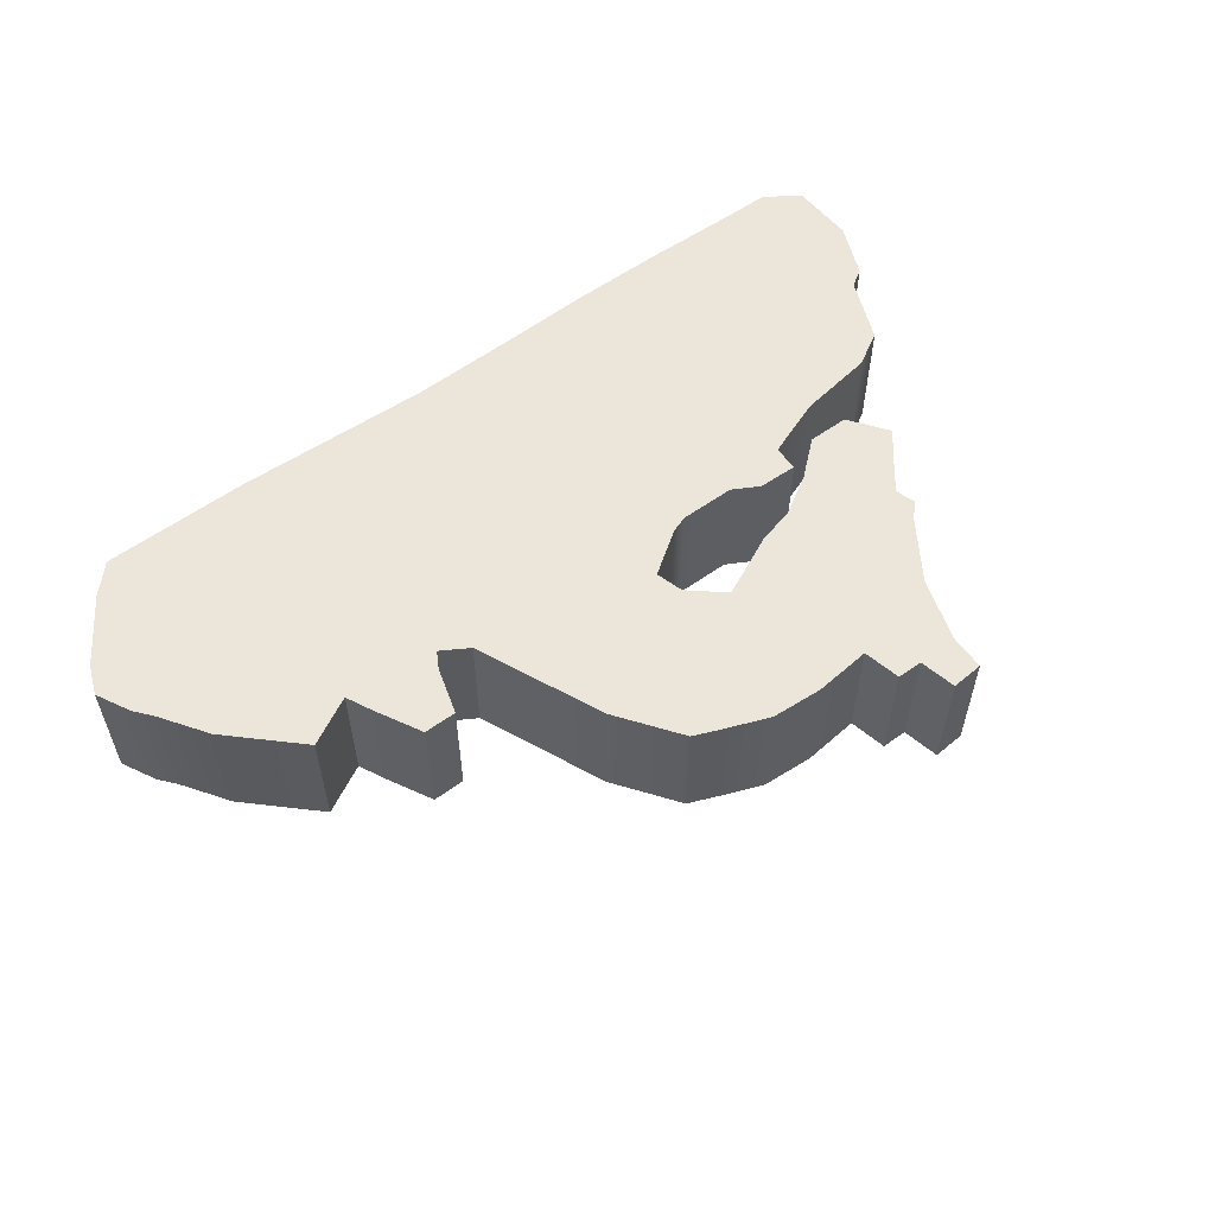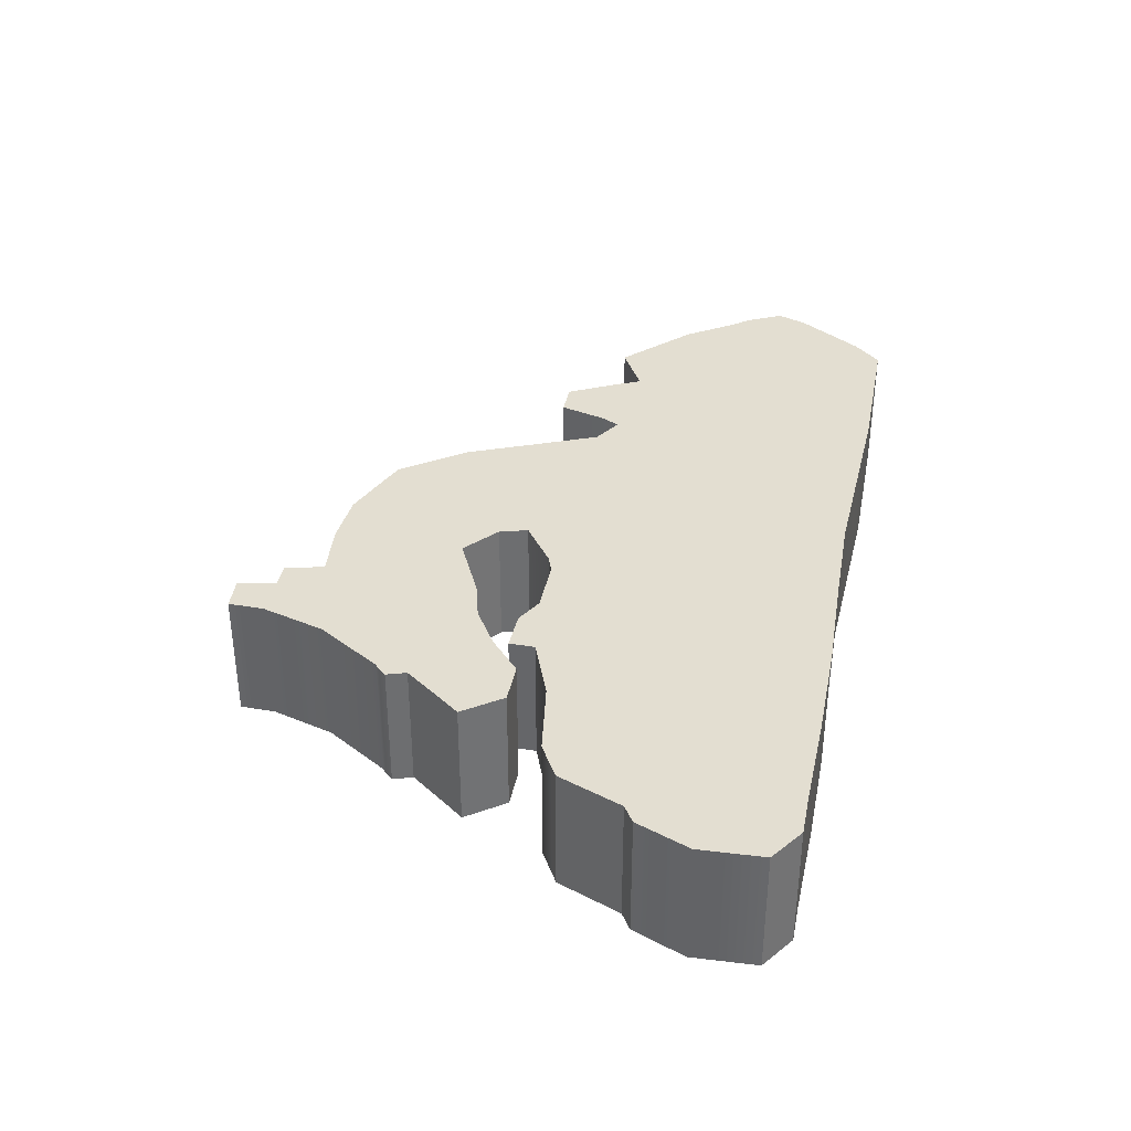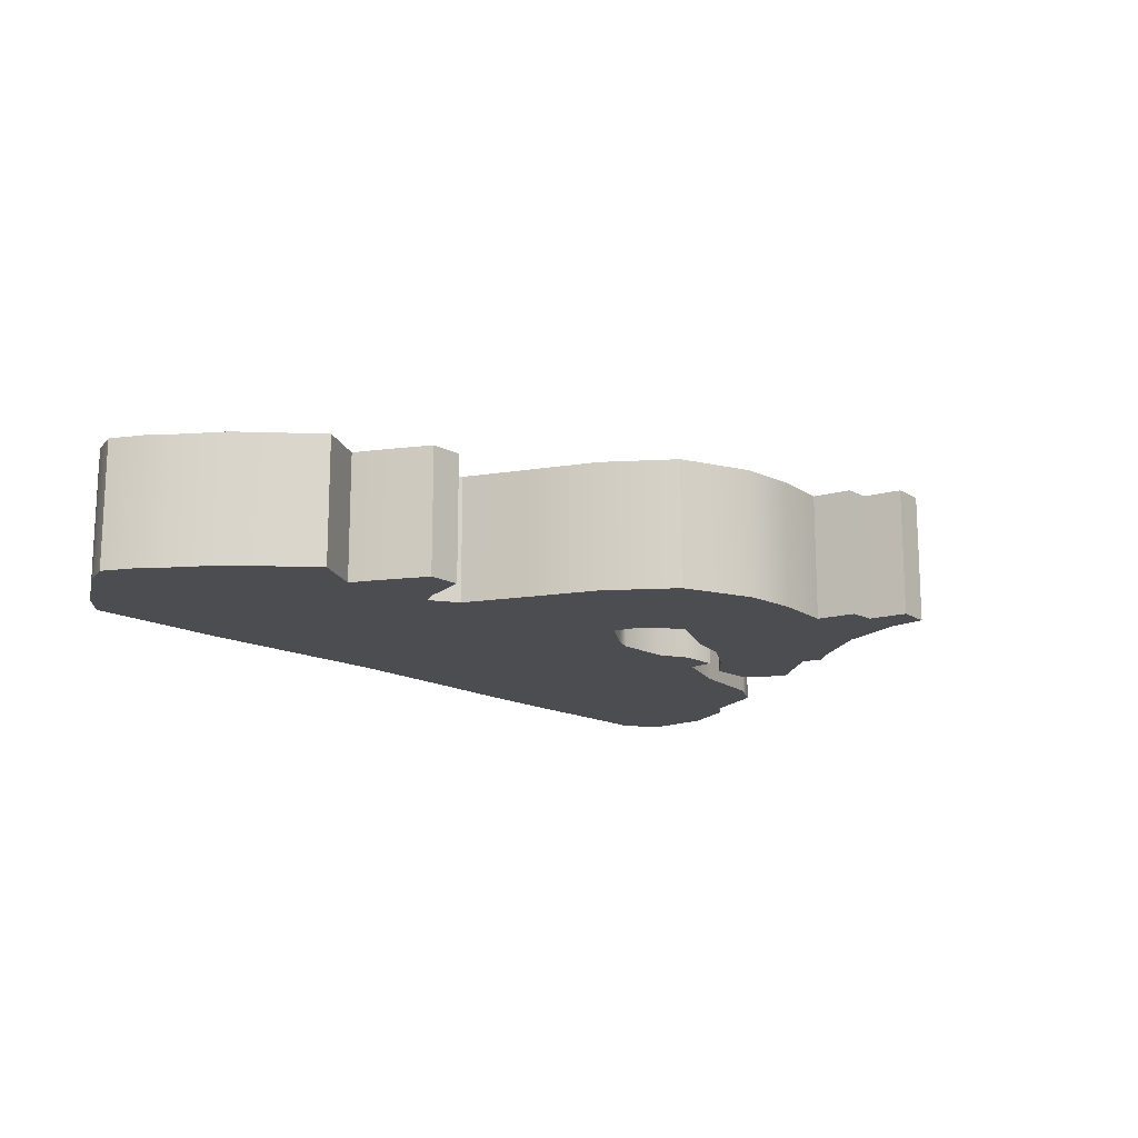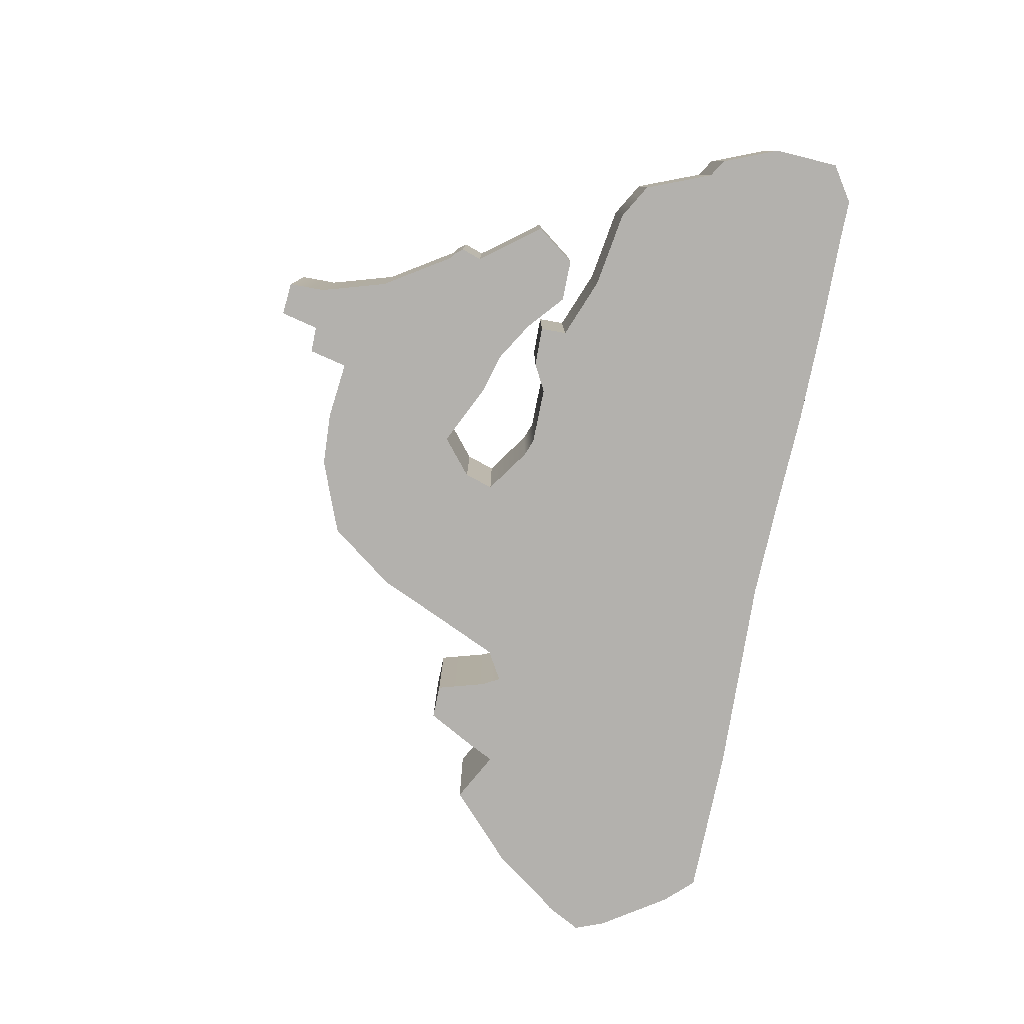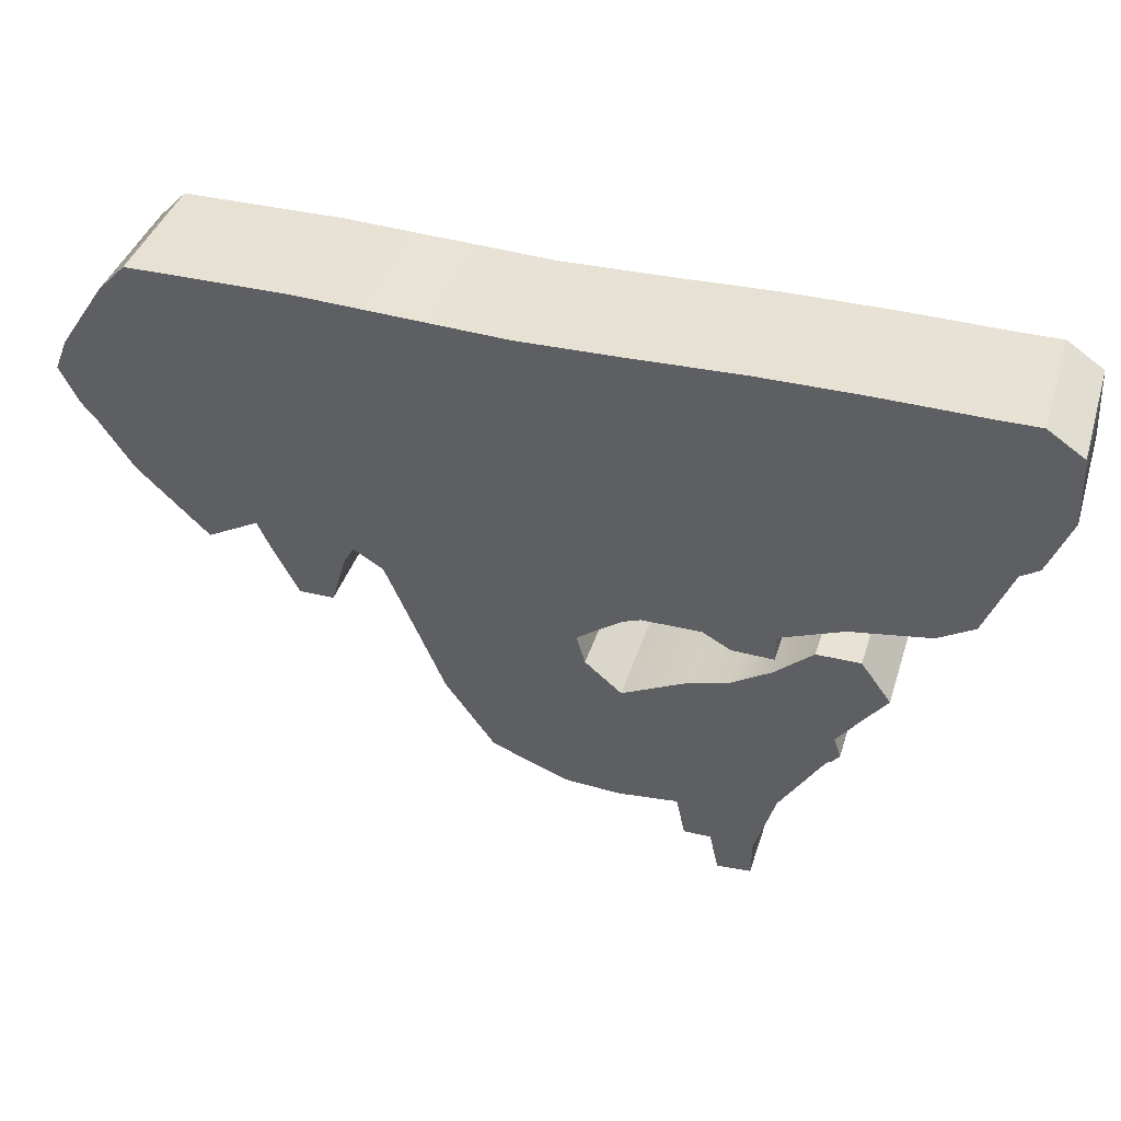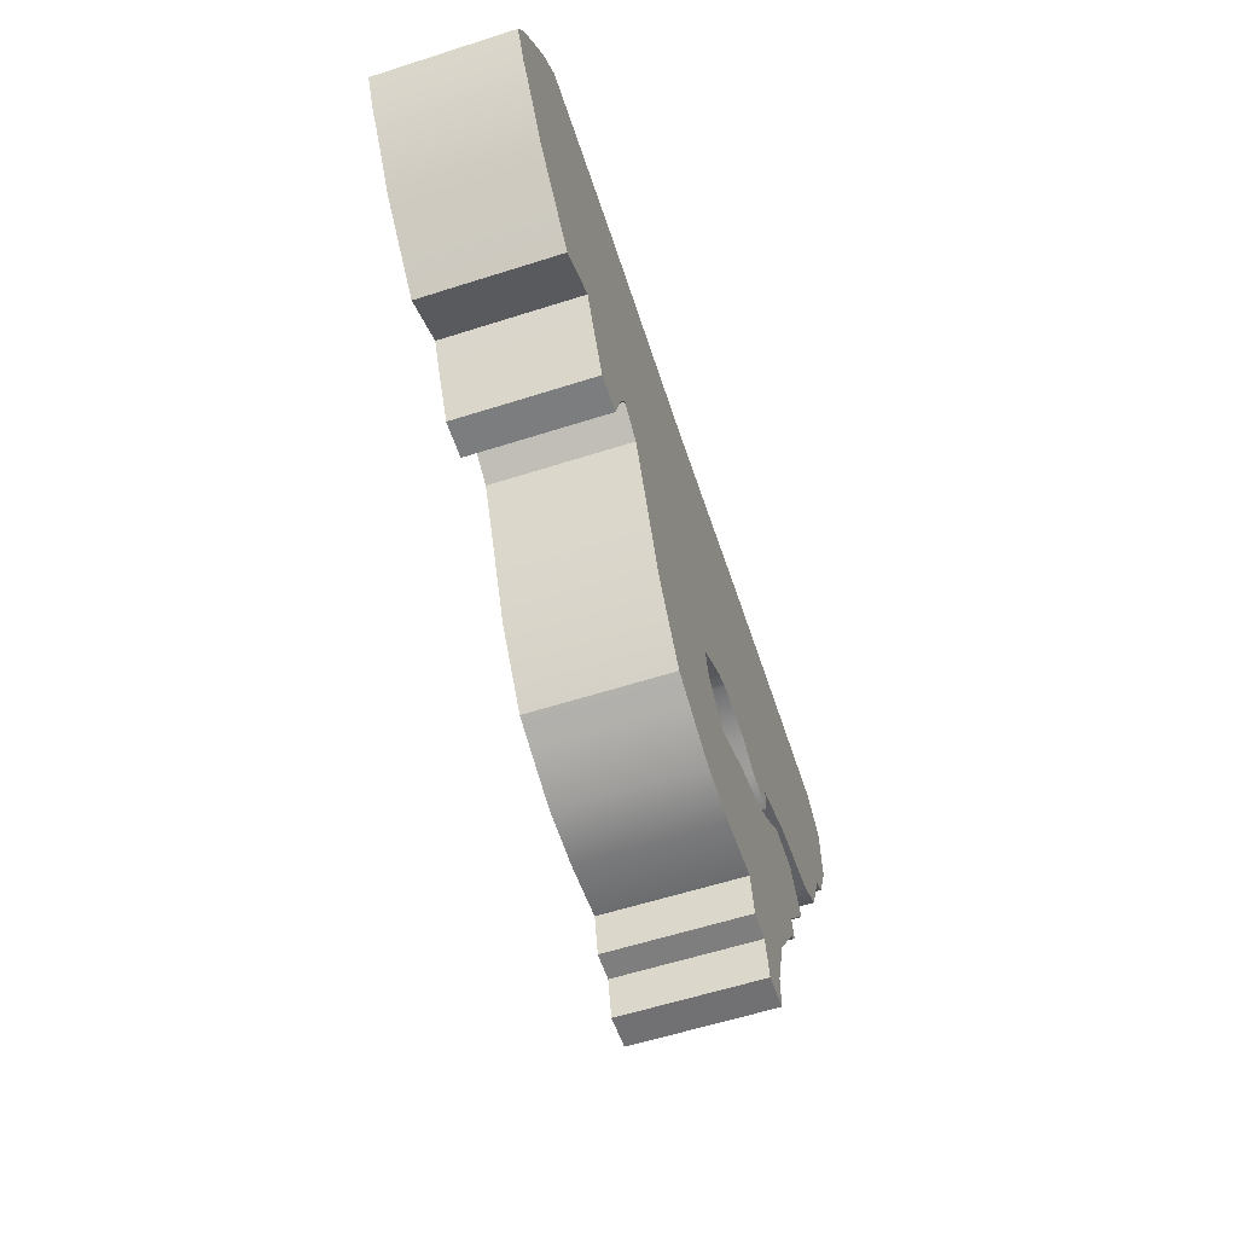
<metadata>
{"format":"obj","ext":"obj","renderer":"f3d","projection":"perspective","resolution":1024,"background":"white","views":[{"elev":57.0,"azim":143.4,"up":"+Y"},{"elev":36.2,"azim":-78.7,"up":"+Y"},{"elev":-15.7,"azim":132.4,"up":"+Y"},{"elev":-79.3,"azim":-101.5,"up":"+Y"},{"elev":39.7,"azim":-163.2,"up":"+Z"},{"elev":-59.4,"azim":108.2,"up":"+Z"}]}
</metadata>
<code>
g default
v -0.6223 0 0.4
v -0.4667 0 0.4
v -0.3111 0 0.4
v -0.1556 0 0.4
v 0 0 0.4
v 0.1556 0 0.4
v 0.3111 0 0.4
v 0.4667 0 0.4
v -0.6223 0 0.3
v -0.4667 0 0.3
v -0.3111 0 0.3
v -0.1556 0 0.3
v 0 0 0.3
v 0.1556 0 0.3
v 0.3111 0 0.3
v 0.4667 0 0.3
v 0.6223 0 0.3
v -0.6223 0 0.2
v -0.4667 0 0.2
v -0.3111 0 0.2
v -0.1556 0 0.2
v 0 0 0.2
v 0.1556 0 0.2
v 0.3111 0 0.2
v 0.4667 0 0.2
v 0.6223 0 0.2
v -0.6223 0 0.1
v -0.4667 0 0.1
v -0.3111 0 0.1
v -0.1556 0 0.1
v 0 0 0.1
v 0.1556 0 0.1
v 0.3111 0 0.1
v 0.4667 0 0.1
v -0.4667 0 0
v -0.3111 0 0
v -0.1556 0 0
v 0 0 0
v 0.1556 0 0
v 0.3111 0 0
v 0.4667 0 0
v -0.4667 0 -0.1
v -0.3111 0 -0.1
v 0 0 -0.1
v 0.1556 0 -0.1
v -0.3111 0 -0.2
v -0.1556 0 -0.2
v 0 0 -0.2
v -0.3111 0 -0.3
v -0.1556 0 -0.3
v 0 0 -0.3
v -0.3111 0 -0.4
v 0.4667 0 0.4432
v 0.3111 0 0.444
v 0.1556 0 0.4377
v 0 0 0.4315
v -0.1556 0 0.4346
v -0.3111 0 0.4395
v -0.4667 0 0.4396
v -0.6223 0 0.4365
v -0.6823 0 0.4366
v -0.7367 0 0.4
v -0.741 0 0.3
v -0.7062 0 0.2167
v -0.6794 0 0.2
v -0.6384 0 0.1
v -0.6223 0 0.09082
v -0.5847 0 0.06941
v -0.4667 0 0.0515
v -0.3321 0 0
v -0.3734 0 0.0158
v -0.3731 0 0
v -0.3715 0 -0.1
v -0.3727 0 -0.02428
v -0.3111 0 -0.0229
v -0.2692 0 0
v -0.1818 0 0
v -0.1556 0 -0.009704
v -0.02477 0 -0.1
v -0.08831 0 -0.05614
v -0.1011 0 -0.1
v -0.1556 0 -0.1459
v -0.2528 0 -0.1
v -0.3111 0 -0.08458
v -0.3723 0 -0.04778
v -0.428 0 0
v -0.4926 0 0
v -0.5055 0 -0.1
v -0.5368 0 -0.06038
v -0.4667 0 -0.1507
v -0.4768 0 -0.1813
v -0.4667 0 -0.1934
v -0.458 0 -0.2
v -0.3936 0 -0.3
v -0.3629 0 -0.4
v -0.3619 0 -0.4546
v -0.3111 0 -0.4586
v -0.298 0 -0.4
v -0.2576 0 -0.4
v -0.2354 0 -0.3
v -0.2444 0 -0.3405
v -0.1556 0 -0.3498
v -0.07373 0 -0.3448
v 0 0 -0.3161
v 0.03934 0 -0.3
v 0.1122 0 -0.2
v 0.1997 0 0
v 0.3111 0 0.06657
v 0.2441 0 0.02651
v 0.2589 0 0
v 0.2805 0 -0.07364
v 0.3111 0 -0.0739
v 0.3325 0 -0.07409
v 0.372 0 0
v 0.4202 0 0.1
v 0.3913 0 0.04003
v 0.5718 0 0.1
v 0.6223 0 0.174
v 0.644 0 0.2
v 0.672 0 0.2541
v 0.6537 0 0.3
v 0.6223 0 0.3471
v 0.587 0 0.4
v 0.5459 0 0.4427
v -0.6223 0.2 0.4
v -0.4667 0.2 0.4
v -0.4667 0.2 0.3
v -0.6223 0.2 0.3
v -0.3111 0.2 0.4
v -0.3111 0.2 0.3
v -0.1556 0.2 0.4
v -0.1556 0.2 0.3
v 0 0.2 0.4
v 0 0.2 0.3
v 0.1556 0.2 0.4
v 0.1556 0.2 0.3
v 0.3111 0.2 0.4
v 0.3111 0.2 0.3
v 0.4667 0.2 0.4
v 0.4667 0.2 0.3
v -0.4667 0.2 0.2
v -0.6223 0.2 0.2
v -0.3111 0.2 0.2
v -0.1556 0.2 0.2
v 0 0.2 0.2
v 0.1556 0.2 0.2
v 0.3111 0.2 0.2
v 0.4667 0.2 0.2
v 0.6223 0.2 0.3
v 0.6223 0.2 0.2
v -0.4667 0.2 0.1
v -0.6223 0.2 0.1
v -0.3111 0.2 0.1
v -0.1556 0.2 0.1
v 0 0.2 0.1
v 0.1556 0.2 0.1
v 0.3111 0.2 0.1
v 0.4202 0.2 0.1
v 0.4667 0.2 0.1
v -0.2692 0.2 0
v -0.1556 0.2 0
v -0.1818 0.2 0
v 0 0.2 0
v 0.1556 0.2 0
v 0.4667 0.2 0
v 0.3913 0.2 0.04003
v -0.4667 0.2 0
v -0.428 0.2 0
v -0.4667 0.2 -0.1
v 0.1556 0.2 -0.1
v 0 0.2 -0.1
v -0.2354 0.2 -0.3
v -0.1556 0.2 -0.2
v -0.1556 0.2 -0.3
v 0 0.2 -0.2
v 0 0.2 -0.3
v 0.4667 0.2 0.4432
v 0.3111 0.2 0.444
v 0.1556 0.2 0.4377
v 0 0.2 0.4315
v -0.1556 0.2 0.4346
v -0.3111 0.2 0.4395
v -0.4667 0.2 0.4396
v -0.6223 0.2 0.4365
v -0.6823 0.2 0.4366
v -0.7367 0.2 0.4
v -0.741 0.2 0.3
v -0.7062 0.2 0.2167
v -0.6794 0.2 0.2
v -0.6384 0.2 0.1
v -0.6223 0.2 0.09082
v -0.5847 0.2 0.06941
v -0.4667 0.2 0.0515
v -0.3734 0.2 0.0158
v -0.3111 0.2 0
v -0.3321 0.2 0
v -0.3731 0.2 0
v -0.3727 0.2 -0.02428
v -0.3111 0.2 -0.0229
v -0.1556 0.2 -0.009704
v -0.08831 0.2 -0.05614
v -0.02477 0.2 -0.1
v -0.1011 0.2 -0.1
v -0.1556 0.2 -0.1459
v -0.3111 0.2 -0.1
v -0.2528 0.2 -0.1
v -0.3111 0.2 -0.2
v -0.3111 0.2 -0.08458
v -0.3723 0.2 -0.04778
v -0.3715 0.2 -0.1
v -0.5055 0.2 -0.1
v -0.4926 0.2 0
v -0.4667 0.2 -0.1507
v -0.4768 0.2 -0.1813
v -0.4667 0.2 -0.1934
v -0.458 0.2 -0.2
v -0.3936 0.2 -0.3
v -0.3111 0.2 -0.3
v -0.3629 0.2 -0.4
v -0.3111 0.2 -0.4
v -0.3619 0.2 -0.4546
v -0.3111 0.2 -0.4586
v -0.298 0.2 -0.4
v -0.2444 0.2 -0.3405
v -0.1556 0.2 -0.3498
v -0.07373 0.2 -0.3448
v 0 0.2 -0.3161
v 0.03934 0.2 -0.3
v 0.1122 0.2 -0.2
v 0.1997 0.2 0
v 0.2441 0.2 0.02651
v 0.2589 0.2 0
v 0.3111 0.2 0.06657
v 0.3111 0.2 0
v 0.2805 0.2 -0.07364
v 0.3111 0.2 -0.0739
v 0.372 0.2 0
v 0.3325 0.2 -0.07409
v 0.5718 0.2 0.1
v 0.644 0.2 0.2
v 0.6223 0.2 0.174
v 0.6537 0.2 0.3
v 0.672 0.2 0.2541
v 0.6223 0.2 0.3471
v 0.587 0.2 0.4
v 0.5459 0.2 0.4427
v -0.5368 0.2 -0.06038
v -0.2576 0.2 -0.4
g pPlane1
f 125 126 127 128
f 126 129 130 127
f 129 131 132 130
f 131 133 134 132
f 133 135 136 134
f 135 137 138 136
f 137 139 140 138
f 128 127 141 142
f 127 130 143 141
f 130 132 144 143
f 132 134 145 144
f 134 136 146 145
f 136 138 147 146
f 138 140 148 147
f 140 149 150 148
f 142 141 151 152
f 141 143 153 151
f 143 144 154 153
f 144 145 155 154
f 145 146 156 155
f 146 147 157 156
f 158 148 159
f 160 154 161 162
f 154 155 163 161
f 155 156 164 163
f 165 166 158 159
f 167 168 169
f 163 164 170 171
f 172 173 174
f 173 175 176 174
f 178 177 139 137
f 179 178 137 135
f 180 179 135 133
f 181 180 133 131
f 182 181 131 129
f 183 182 129 126
f 184 183 126 125
f 186 185 184 125
f 187 186 125 128
f 189 188 128 142
f 190 189 142 152
f 191 190 152
f 192 151 193
f 194 153 195 196
f 197 194 196
f 199 198 197 196
f 195 160 199
f 200 162 161
f 201 163 171 202
f 203 201 202
f 204 203 175 173
f 205 206 207
f 208 206 205
f 210 209 208 205
f 211 212 167 169
f 213 211 169
f 215 214 213
f 213 207 216 215
f 217 216 207 218
f 219 217 218 220
f 222 221 219 220
f 220 223 222
f 218 172 224 220
f 225 224 172 174
f 226 176 227
f 176 228 227
f 175 229 228 176
f 171 170 229 175
f 164 230 170
f 156 157 230 164
f 232 231 233 234
f 236 235 232 234
f 234 237 238 236
f 157 158 166 233
f 159 239 165
f 148 150 159
f 150 240 241
f 240 242 243
f 244 242 149
f 140 245 244 149
f 177 246 245 139
f 139 245 140
f 159 150 241 239
f 230 157 233 231
f 233 166 237 234
f 151 153 194 193
f 128 188 187
f 169 210 207 213
f 207 210 205
f 211 247 212
f 169 168 209 210
f 207 206 204 173
f 175 203 202 171
f 161 163 201 200
f 207 173 172 218
f 220 224 248 223
f 147 148 158 157
f 149 242 240 150
f 152 151 192 191
f 199 196 195
f 153 154 160 195
f 174 176 226 225
f 1 9 10 2
f 2 10 11 3
f 3 11 12 4
f 4 12 13 5
f 5 13 14 6
f 6 14 15 7
f 7 15 16 8
f 9 18 19 10
f 10 19 20 11
f 11 20 21 12
f 12 21 22 13
f 13 22 23 14
f 14 23 24 15
f 15 24 25 16
f 16 25 26 17
f 18 27 28 19
f 19 28 29 20
f 20 29 30 21
f 21 30 31 22
f 22 31 32 23
f 23 32 33 24
f 115 34 25
f 76 77 37 30
f 30 37 38 31
f 31 38 39 32
f 41 34 115 116
f 35 42 86
f 38 44 45 39
f 100 50 47
f 47 50 51 48
f 54 7 8 53
f 55 6 7 54
f 56 5 6 55
f 57 4 5 56
f 58 3 4 57
f 59 2 3 58
f 60 1 2 59
f 62 1 60 61
f 63 9 1 62
f 65 18 9 64
f 66 27 18 65
f 67 27 66
f 68 69 28
f 71 70 36 29
f 72 70 71
f 75 70 72 74
f 36 75 76
f 78 37 77
f 80 79 44 38
f 81 79 80
f 82 47 48 81
f 43 46 83
f 84 43 83
f 73 43 84 85
f 88 42 35 87
f 90 42 88
f 92 90 91
f 90 92 93 46
f 94 49 46 93
f 95 52 49 94
f 97 52 95 96
f 52 97 98
f 49 52 101 100
f 102 50 100 101
f 103 104 51
f 51 104 105
f 48 51 105 106
f 44 48 106 45
f 39 45 107
f 32 39 107 33
f 110 40 108 109
f 112 40 110 111
f 40 112 113 114
f 33 108 116 115
f 34 41 117
f 25 34 26
f 26 118 119
f 119 120 121
f 122 17 121
f 16 17 122 123
f 53 8 123 124
f 8 16 123
f 34 117 118 26
f 107 109 108 33
f 108 40 114 116
f 28 69 71 29
f 9 63 64
f 42 90 46 73
f 46 43 73
f 88 87 89
f 42 73 85 86
f 46 47 82 83
f 48 44 79 81
f 37 78 80 38
f 46 49 100 47
f 52 98 99 101
f 24 33 115 25
f 17 26 119 121
f 27 67 68 28
f 75 36 70
f 29 36 76 30
f 50 102 103 51
f 77 76 160 162
f 41 116 166 165
f 35 86 168 167
f 54 53 177 178
f 55 54 178 179
f 56 55 179 180
f 57 56 180 181
f 58 57 181 182
f 59 58 182 183
f 60 59 183 184
f 62 61 185 186
f 61 60 184 185
f 63 62 186 187
f 65 64 188 189
f 66 65 189 190
f 67 66 190 191
f 69 68 192 193
f 72 71 194 197
f 75 74 198 199
f 74 72 197 198
f 76 75 199 160
f 78 77 162 200
f 81 80 201 203
f 82 81 203 204
f 84 83 206 208
f 85 84 208 209
f 87 35 167 212
f 90 88 211 213
f 92 91 214 215
f 91 90 213 214
f 93 92 215 216
f 94 93 216 217
f 95 94 217 219
f 97 96 221 222
f 96 95 219 221
f 98 97 222 223
f 102 101 224 225
f 104 103 226 227
f 105 104 227 228
f 106 105 228 229
f 45 106 229 170
f 107 45 170 230
f 110 109 231 232
f 112 111 235 236
f 111 110 232 235
f 114 113 238 237
f 113 112 236 238
f 117 41 165 239
f 119 118 241 240
f 121 120 243 242
f 120 119 240 243
f 122 121 242 244
f 123 122 244 245
f 53 124 246 177
f 124 123 245 246
f 118 117 239 241
f 109 107 230 231
f 116 114 237 166
f 71 69 193 194
f 64 63 187 188
f 88 89 247 211
f 89 87 212 247
f 86 85 209 168
f 83 82 204 206
f 80 78 200 201
f 101 99 248 224
f 99 98 223 248
f 68 67 191 192
f 103 102 225 226

</code>
